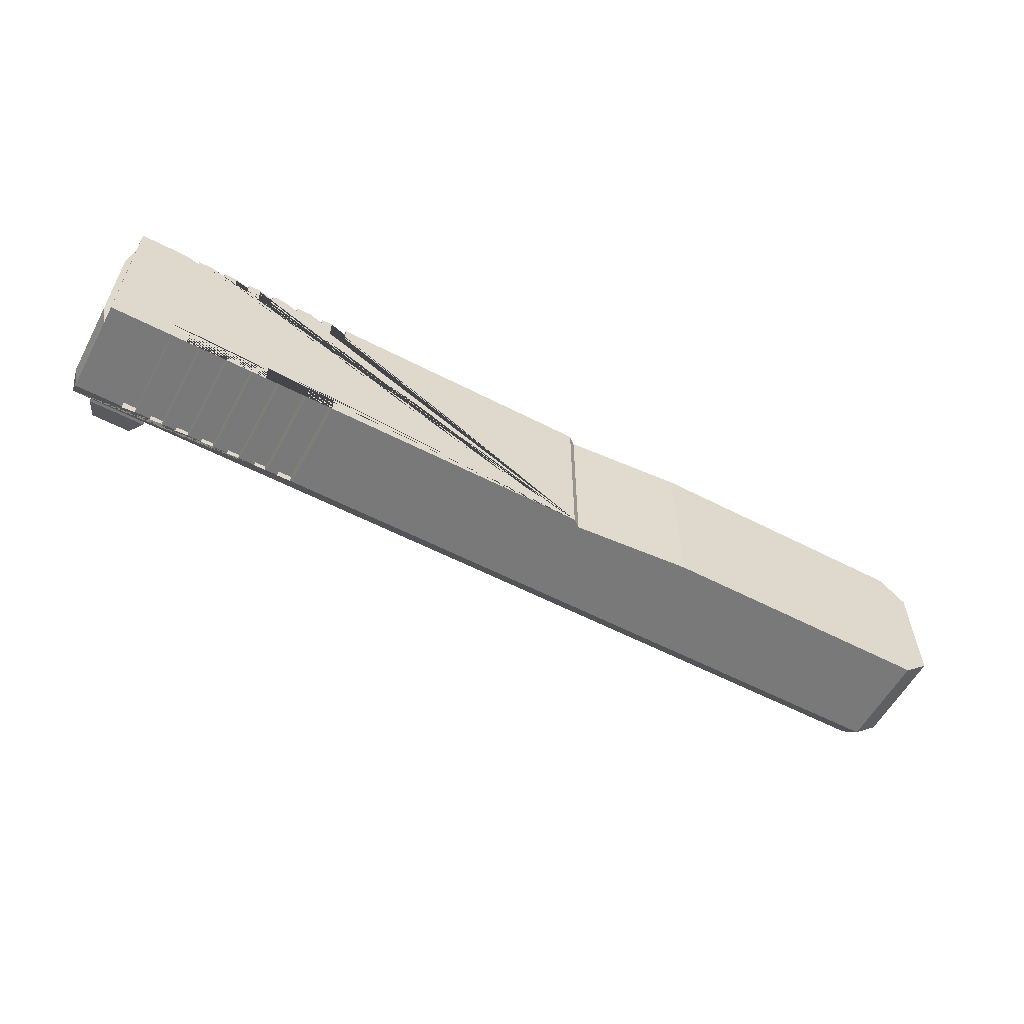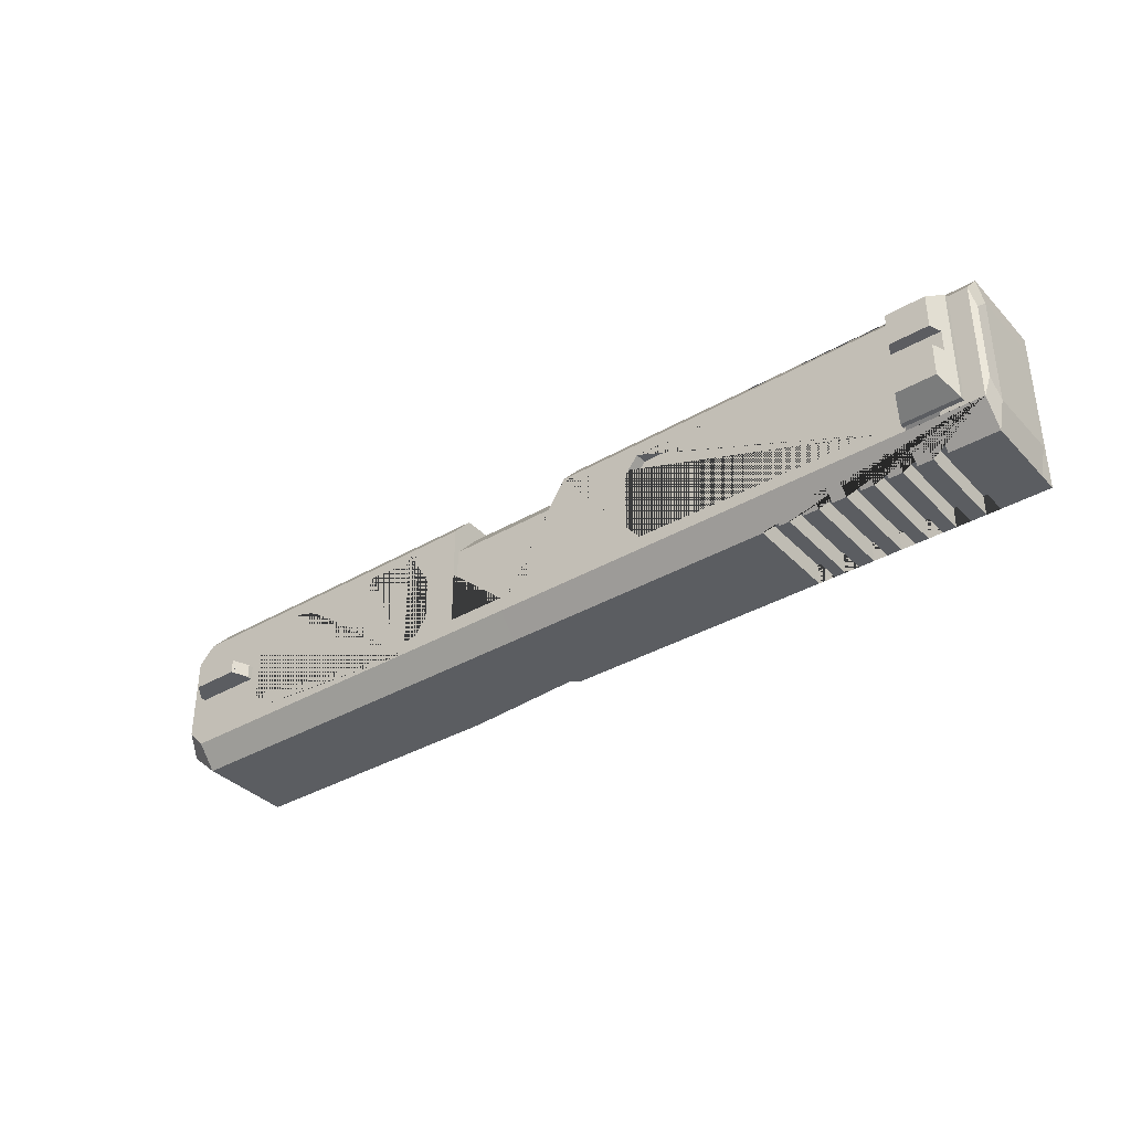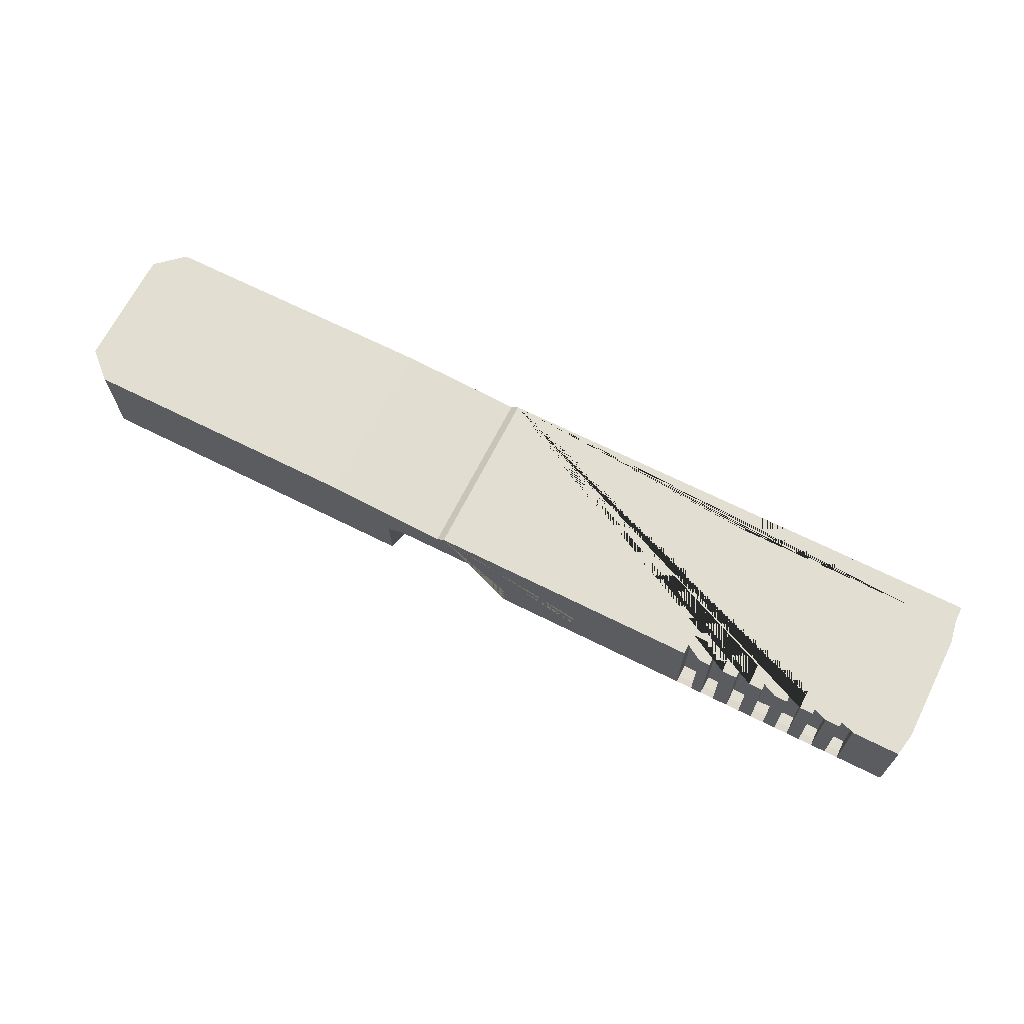
<metadata>
{"format":"obj","ext":"obj","renderer":"f3d","projection":"perspective","resolution":1024,"background":"white","views":[{"elev":-57.8,"azim":-27.9,"up":"+Y"},{"elev":-36.2,"azim":-142.4,"up":"+Y"},{"elev":67.6,"azim":-153.2,"up":"+Z"}]}
</metadata>
<code>
o Slider_Cube.001
v -2.926 -0.2532 -5.08
v -2.927 -0.2532 -5.165
v -2.94 0.1351 -5.165
v -2.939 0.1351 -5.08
v -1.047 -0.2496 -5.091
v -1.047 0.1632 -5.091
v -1.047 0.1632 -5.175
v -1.047 -0.2496 -5.175
v -1.145 0.2857 -5.091
v -2.828 0.2805 -5.081
v -2.829 0.2805 -5.165
v -1.145 0.2857 -5.175
v -2.806 -0.3944 -5.081
v -1.145 -0.3721 -5.091
v -1.145 -0.3721 -5.175
v -2.807 -0.3944 -5.166
v 0.6097 0.1632 -5.086
v 0.6097 -0.2496 -5.086
v 0.6091 -0.2496 -5.185
v 0.6091 0.1632 -5.185
v 1.123 0.3025 -5.09
v 0.7077 0.2857 -5.087
v 0.7071 0.2857 -5.186
v 0.7898 0.2891 -5.186
v 1.123 0.3025 -5.188
v 1.044 -0.3726 -5.089
v 1.225 -0.2558 -5.09
v 1.225 -0.2558 -5.189
v 1.043 -0.3726 -5.188
v 1.78 -0.3978 -5.094
v 2.093 -0.3721 -5.096
v 2.092 -0.3721 -5.194
v 1.78 -0.3978 -5.192
v 2.191 -0.2496 -5.096
v 2.191 0.1632 -5.096
v 2.19 0.1632 -5.195
v 2.19 -0.2496 -5.195
v 0.7077 -0.3721 -5.087
v 0.7071 -0.3721 -5.186
v 1.582 -0.2558 -5.092
v 1.581 -0.2558 -5.191
v 1.758 0.2798 -5.093
v 1.575 0.1694 -5.092
v 1.575 0.1694 -5.191
v 1.757 0.2798 -5.192
v 1.219 0.1694 -5.09
v 1.218 0.1694 -5.189
v 2.093 0.2857 -5.096
v 2.092 0.2857 -5.194
v 0.7898 -0.3723 -5.186
v -2.059 0.3841 -5.084
v -1.946 0.3841 -5.085
v -1.946 0.4699 -5.085
v -2.059 0.4699 -5.084
v -3.189 0.3841 -5.077
v -3.094 0.3841 -5.078
v -3.094 0.4699 -5.078
v -3.189 0.4699 -5.077
v -2.804 0.3841 -5.087
v -2.709 0.3841 -5.088
v -2.709 0.4612 -5.088
v -2.804 0.4611 -5.087
v -2.619 0.3841 -5.089
v -2.524 0.3841 -5.089
v -2.524 0.4612 -5.089
v -2.619 0.4612 -5.089
v -2.429 0.3841 -5.09
v -2.334 0.3841 -5.09
v -2.334 0.4612 -5.09
v -2.429 0.4612 -5.09
v -2.229 0.3841 -5.091
v -2.133 0.3841 -5.092
v -2.133 0.4611 -5.092
v -2.229 0.4611 -5.091
v -1.846 -0.2883 -4.711
v 2.902 -0.2883 -4.74
v 2.901 -0.2883 -4.922
v 2.901 -0.2883 -4.925
v -1.847 -0.2883 -4.896
v -1.846 0.06549 -4.614
v -1.846 -0.1669 -4.614
v -1.848 -0.1669 -4.994
v -1.848 0.06549 -4.994
v -1.847 0.1869 -4.896
v -1.846 0.1869 -4.711
v 2.9 -0.1669 -5.023
v 2.9 0.0655 -5.023
v 0.3777 0.06549 -5.007
v 0.3777 -0.3631 -5.007
v -0.5533 -0.3631 -5.001
v -0.5533 0.06549 -5.001
v -1.092 0.1869 -4.715
v -1.072 0.161 -4.695
v -0.5514 0.161 -4.698
v -0.5057 0.14 -4.681
v 0.347 0.14 -4.687
v 0.3795 0.161 -4.703
v 0.3794 0.1869 -4.724
v 2.902 0.1869 -4.74
v 2.903 0.0655 -4.642
v 0.7898 -0.4666 -5.186
v 0.7898 0.372 -5.186
v 2.712 0.372 -5.198
v 2.712 -0.4666 -5.198
v 0.7947 -0.6267 -4.382
v 0.7907 -0.6267 -5.047
v 2.713 -0.6267 -5.059
v 2.717 -0.6267 -4.394
v -0.02986 -0.6267 -4.436
v -0.03355 -0.6267 -5.042
v 2.717 0.5321 -4.394
v 2.713 0.5321 -5.059
v 0.7907 0.5321 -5.047
v 0.7947 0.5321 -4.382
v 0.3775 0.5321 -5.044
v 0.3786 0.5321 -4.866
v 0.379 0.5321 -4.785
v 0.3795 0.5321 -4.703
v 0.2349 0.5321 -4.628
v -0.03102 0.5321 -4.626
v -0.02986 0.5321 -4.436
v -0.08236 -0.6267 -4.393
v -0.08632 -0.6267 -5.042
v -0.03486 -0.4666 -5.181
v -0.03486 -0.3631 -5.181
v 0.3766 -0.3631 -5.184
v 0.3766 0.14 -5.184
v 0.3766 0.372 -5.184
v -0.08378 0.5321 -4.626
v -0.08236 0.5321 -4.393
v -3.518 0.372 -5.162
v -3.518 -0.4666 -5.162
v -3.549 -0.3181 -5.129
v -3.549 0.2235 -5.129
v -0.3482 0.5321 -4.624
v -0.5514 0.5321 -4.698
v -1.072 0.5321 -4.695
v -1.114 0.5321 -4.736
v -1.114 0.5321 -4.775
v -1.114 0.5321 -4.815
v -1.073 0.5321 -4.857
v -0.5524 0.5321 -4.86
v -0.5535 0.5321 -5.039
v -1.945 0.5321 -5.03
v -1.941 0.5321 -4.382
v -3.515 0.5321 -4.372
v -3.515 0.5321 -4.503
v -3.515 -0.6267 -4.503
v -3.515 -0.6267 -4.372
v -1.941 0.3841 -4.382
v -2.055 0.3841 -4.381
v -2.055 0.5321 -4.381
v -2.129 0.5321 -4.381
v -2.129 0.3841 -4.381
v -2.224 0.3841 -4.38
v -2.224 0.5321 -4.38
v -2.329 0.5321 -4.38
v -2.329 0.3841 -4.38
v -2.425 0.3841 -4.379
v -2.425 0.5321 -4.379
v -2.519 0.5321 -4.378
v -2.519 0.3841 -4.378
v -2.615 0.3841 -4.378
v -2.615 0.5321 -4.378
v -2.704 0.5321 -4.377
v -2.704 0.3841 -4.377
v -2.8 0.3841 -4.377
v -2.8 0.5321 -4.377
v -2.892 0.5321 -4.376
v -2.892 0.3841 -4.376
v -2.987 0.3841 -4.376
v -2.987 0.5321 -4.376
v -3.089 0.5321 -4.375
v -3.089 0.3841 -4.375
v -3.185 0.3841 -4.374
v -3.185 0.5321 -4.374
v -3.185 -0.6267 -4.374
v -3.185 -0.4841 -4.374
v -3.089 -0.4841 -4.375
v -3.089 -0.6267 -4.375
v -2.987 -0.6267 -4.376
v -2.987 -0.4841 -4.376
v -2.892 -0.4841 -4.376
v -2.892 -0.6267 -4.376
v -2.8 -0.6267 -4.377
v -2.8 -0.4841 -4.377
v -2.704 -0.4841 -4.377
v -2.704 -0.6267 -4.377
v -2.615 -0.6267 -4.378
v -2.615 -0.4841 -4.378
v -2.519 -0.4841 -4.378
v -2.519 -0.6267 -4.378
v -2.425 -0.6267 -4.379
v -2.425 -0.4841 -4.379
v -2.329 -0.4841 -4.38
v -2.329 -0.6267 -4.38
v -2.224 -0.6267 -4.38
v -2.224 -0.4841 -4.38
v -2.129 -0.4841 -4.381
v -2.129 -0.6267 -4.381
v -2.055 -0.6267 -4.381
v -2.055 -0.4841 -4.381
v -1.941 -0.4841 -4.382
v -1.941 -0.6267 -4.382
v -1.945 -0.6267 -5.03
v -0.03456 -0.4666 -5.181
v -0.08717 -0.4666 -5.181
v -3.235 -0.4666 -5.163
v -3.264 -0.5329 -5.105
v -2.999 -0.5329 -5.106
v -3.012 -0.4666 -5.164
v -1.946 -0.5645 -5.085
v -2.059 -0.5645 -5.084
v -2.059 -0.6267 -5.03
v -2.133 -0.6267 -5.029
v -2.133 -0.5557 -5.092
v -2.229 -0.5557 -5.091
v -2.228 -0.6267 -5.029
v -2.333 -0.6267 -5.028
v -2.334 -0.5557 -5.09
v -2.429 -0.5557 -5.09
v -2.429 -0.6267 -5.027
v -2.523 -0.6267 -5.027
v -2.524 -0.5557 -5.089
v -2.619 -0.5557 -5.089
v -2.619 -0.6267 -5.026
v -2.708 -0.6267 -5.026
v -2.709 -0.5557 -5.088
v -2.804 -0.5557 -5.087
v -2.804 -0.6267 -5.025
v -2.896 -0.6267 -5.024
v -2.896 -0.5557 -5.087
v -2.992 -0.5557 -5.086
v -2.991 -0.6267 -5.024
v -3.093 -0.6267 -5.023
v -3.094 -0.5645 -5.078
v -3.189 -0.5645 -5.077
v -3.189 -0.6267 -5.023
v -3.518 -0.6267 -5.021
v -3.518 0.5321 -5.021
v -3.189 0.5321 -5.023
v -3.093 0.5321 -5.023
v -2.991 0.5321 -5.024
v -2.992 0.4611 -5.086
v -2.896 0.4611 -5.087
v -2.896 0.5321 -5.024
v -2.804 0.5321 -5.025
v -2.708 0.5321 -5.026
v -2.619 0.5321 -5.026
v -2.523 0.5321 -5.027
v -2.429 0.5321 -5.027
v -2.333 0.5321 -5.028
v -2.228 0.5321 -5.029
v -2.133 0.5321 -5.029
v -2.059 0.5321 -5.03
v -0.5543 0.372 -5.178
v -3.012 0.372 -5.164
v -2.999 0.4383 -5.106
v -3.264 0.4383 -5.105
v -3.235 0.372 -5.163
v 2.828 0.2501 -5.199
v 2.828 -0.3447 -5.199
v 2.904 -0.4583 -4.395
v 2.9 -0.4583 -5.06
v 2.903 -0.1669 -4.642
v 2.9 0.3637 -5.06
v 2.904 0.3637 -4.395
v -3.554 -0.4215 -4.502
v -3.554 0.3269 -4.502
v -3.557 0.3269 -5.02
v -3.557 -0.4215 -5.02
v 2.901 0.1869 -4.925
v 0.3783 0.1869 -4.91
v 0.3781 0.14 -4.948
v 0.379 0.1869 -4.785
v 0.3786 0.1869 -4.866
v 2.73 0.007455 -5.233
v 2.637 0.007455 -5.348
v 2.306 0.007455 -5.346
v 2.259 0.007455 -5.23
v 2.306 -0.09154 -5.346
v 2.259 -0.09154 -5.23
v 2.637 -0.09154 -5.348
v 2.73 -0.09154 -5.233
v 2.731 -0.09154 -5.168
v 2.26 -0.09154 -5.165
v 2.26 0.007455 -5.165
v 2.731 0.007455 -5.168
v -3.243 0.3549 -5.167
v -3.267 0.4003 -5.1
v -2.99 0.4003 -5.102
v -3.003 0.3549 -5.169
v -3.003 -0.1184 -5.169
v -2.99 -0.1268 -5.102
v -2.99 -0.4844 -5.102
v -3.003 -0.439 -5.169
v -3.267 -0.4844 -5.1
v -3.243 -0.439 -5.167
v -3.243 0.02882 -5.167
v -3.267 0.03725 -5.1
v -3.003 0.3549 -5.203
v -3.243 0.3549 -5.202
v -3.267 -0.1268 -5.1
v -3.267 -0.4844 -5.079
v -3.267 -0.1268 -5.079
v -3.244 -0.3951 -5.272
v -3.364 -0.3951 -5.271
v -3.332 -0.3429 -5.354
v -3.244 -0.3429 -5.355
v -3.243 -0.439 -5.202
v -3.003 -0.439 -5.203
v -3.391 -0.439 -5.166
v -3.391 -0.439 -5.201
v -3.003 -0.1184 -5.203
v -3.391 0.02882 -5.166
v -3.391 0.3549 -5.166
v -3.391 0.3549 -5.201
v -3.391 0.02882 -5.201
v -3.364 0.311 -5.271
v -3.244 0.311 -5.272
v -3.244 0.2589 -5.355
v -3.332 0.2589 -5.354
v -3.066 0.2589 -5.356
v -3.066 0.0286 -5.356
v -3.332 0.0286 -5.354
v -3.332 0.08981 -5.354
v -3.364 -0.1178 -5.271
v -3.032 -0.1178 -5.273
v -3.066 -0.1182 -5.356
v -3.332 -0.1182 -5.354
v -3.032 -0.3951 -5.273
v -3.066 -0.3429 -5.356
v -3.032 0.311 -5.273
v -2.99 0.03725 -5.081
v -2.99 0.3841 -5.081
v -2.992 0.3841 -5.081
v -2.992 0.4003 -5.081
v -3.267 0.4003 -5.079
v -3.267 0.03725 -5.079
v -2.99 0.03725 -5.102
v -2.99 0.4003 -5.086
v -2.99 0.3841 -5.086
v -2.99 -0.4844 -5.086
v -2.992 -0.4844 -5.086
v -2.992 -0.4844 -5.081
v -2.992 0.4003 -5.086
v -3.332 -0.1836 -5.354
v -2.99 -0.1268 -5.081
v -2.99 -0.4841 -5.081
v -2.99 -0.4841 -5.086
v -3.032 0.02824 -5.273
v -3.364 -0.1833 -5.271
v -3.364 0.02824 -5.271
v -3.243 -0.1184 -5.167
v -3.391 -0.1184 -5.166
v -3.391 -0.1184 -5.201
v -3.003 0.02882 -5.169
v -3.003 0.02882 -5.203
v -3.378 0.02853 -5.236
v -3.378 -0.1181 -5.236
v -3.378 -0.1836 -5.236
v -3.378 -0.417 -5.236
v -3.378 0.333 -5.236
v -3.378 0.08941 -5.236
v -3.364 0.08994 -5.271
v -3.094 -0.4841 -5.078
v -3.189 -0.4841 -5.077
v -2.334 -0.4841 -5.09
v -2.619 -0.4841 -5.089
v -2.524 -0.4841 -5.089
v -2.896 -0.4841 -5.087
v -2.429 -0.4841 -5.09
v -1.946 -0.4841 -5.085
v -2.804 -0.4841 -5.087
v -2.709 -0.4841 -5.088
v -2.992 -0.4841 -5.081
v -2.059 -0.4841 -5.084
v -2.133 -0.4841 -5.092
v -2.229 -0.4841 -5.091
v -2.896 0.3841 -5.087
v 0.2349 0.14 -4.628
v -1.073 0.1869 -4.857
v -0.5524 0.1869 -4.86
v -0.5527 0.1869 -4.904
v -0.5529 0.14 -4.942
v -0.5543 0.14 -5.178
v -0.08717 -0.3631 -5.181
v -0.03456 -0.3631 -5.181
v -0.5543 -0.3631 -5.178
v -0.3482 0.14 -4.624
v -1.114 0.1869 -4.736
v -1.114 0.1869 -4.775
v -1.114 0.1869 -4.815
v 2.292 -0.05867 -5.321
v 2.298 -0.05867 -5.334
v 2.303 -0.05867 -5.335
v 2.303 -0.05867 -5.321
v 2.289 -0.03439 -5.314
v 2.292 -0.02568 -5.321
v 2.298 -0.02568 -5.334
v 2.301 -0.03439 -5.342
v 2.301 -0.04996 -5.342
v 2.289 -0.04996 -5.314
v 2.303 -0.03439 -5.343
v 2.303 -0.04996 -5.343
v 2.303 -0.04996 -5.313
v 2.303 -0.02568 -5.335
v 2.303 -0.02568 -5.321
v 2.303 -0.03439 -5.313
v -0.5632 -0.4471 -4.877
v -0.5648 -0.4471 -5.139
v 0.3878 -0.4471 -5.144
v 0.3894 -0.4471 -4.883
v -0.5616 -0.4471 -4.611
v 0.391 -0.4471 -4.617
v -0.5616 0.2894 -4.611
v -0.5616 0.4315 -4.611
v -0.8036 0.4315 -4.61
v -0.8425 0.2894 -4.609
v 0.3878 0.216 -5.144
v 0.3882 0.2935 -5.077
v 0.389 0.4315 -4.957
v 0.391 0.4315 -4.617
v -0.5616 0.2096 -4.611
v -0.5637 0.4315 -4.951
v -0.5644 0.2935 -5.071
v -0.5648 0.216 -5.139
v -0.8453 0.2935 -5.069
v -0.8457 0.216 -5.137
v -0.8425 0.2096 -4.609
v -0.8057 0.4315 -4.95
v -1.227 0.2935 -5.067
v -1.226 0.4315 -4.947
v -1.224 0.4315 -4.607
v -1.224 0.2894 -4.607
v -0.8425 0.388 -4.609
v -1.224 0.388 -4.607
v -0.8446 0.388 -4.949
v -1.226 0.388 -4.947
f 1 2 3 4
f 5 6 7 8
f 9 10 11 12
f 13 14 15 16
f 17 18 19 20
f 21 22 23 24 25
f 26 27 28 29
f 30 31 32 33
f 34 35 36 37
f 18 38 39 19
f 27 40 41 28
f 42 43 44 45
f 43 46 47 44
f 40 30 33 41
f 48 42 45 49
f 46 21 25 47
f 38 26 29 50 39
f 51 52 53 54
f 55 56 57 58
f 59 60 61 62
f 63 64 65 66
f 67 68 69 70
f 71 72 73 74
f 75 76 77 78 79
f 80 81 75 79 82 83 84 85
f 83 82 86 87 88 89 90 91
f 80 85 92 93 94 95 96 97 98 99 100
f 82 79 78 86
f 101 50 29 28 41 33 32 37 36 49 45 44 47 25 24 102 103 104
f 105 106 107 108
f 106 105 109 110
f 111 112 113 114
f 114 105 108 111
f 114 113 115 116 117 118 119 120 121
f 110 109 122 123
f 102 24 23 20 19 39 50 101 124 125 126 127 128
f 121 120 129 130
f 105 114 121 109
f 131 132 133 134
f 130 129 135 136 137 138 139 140 141 142 143 144 145
f 109 121 130 122
f 146 147 148 149
f 122 130 145 150 151 152 153 154 155 156 157 158 159 160 161 162 163 164 165 166 167 168 169 170 171 172 173 174 175 176 146 149 177 178 179 180 181 182 183 184 185 186 187 188 189 190 191 192 193 194 195 196 197 198 199 200 201 202 203 204
f 123 122 204 205
f 206 124 110
f 103 102 113 112
f 101 104 107 106
f 106 110 124 101
f 110 123 207 206
f 132 208 209 210 211 207 123 205 212 213 214 215 216 217 218 219 220 221 222 223 224 225 226 227 228 229 230 231 232 233 234 235 236 237 238 239
f 240 241 58 57 242 243 244 245 246 247 62 61 248 249 66 65 250 251 70 69 252 253 74 73 254 255 54 53 144 143 256 257 258 259 260 131
f 104 103 261 262
f 263 264 77 76 265 100 99 266 267
f 111 108 263 267
f 112 111 267 266
f 107 104 262 264
f 108 107 264 263
f 103 112 266 261
f 266 264 262 261
f 268 269 270 271
f 240 131 134 270
f 239 148 268 271
f 148 147 269 268
f 147 240 270 269
f 132 239 271 133
f 271 270 134 133
f 76 75 81 265
f 265 81 80 100
f 272 273 274 88 87
f 266 99 272 87 86 78 77 264
f 99 98 275 276 273 272
f 277 278 279 280
f 280 279 281 282
f 282 281 283 284
f 284 283 278 277
f 282 284 285 286
f 281 279 278 283
f 287 286 285 288
f 284 277 288 285
f 280 282 286 287
f 277 280 287 288
f 260 208 132 131
f 210 258 257 211
f 259 209 208 260
f 258 210 209 259
f 289 290 291 292
f 293 294 295 296
f 296 295 297 298
f 299 300 290 289
f 289 292 301 302
f 303 297 304 305
f 306 307 308 309
f 296 298 310 311
f 310 298 312 313
f 293 296 311 314
f 315 316 317 318
f 299 289 316 315
f 289 302 317 316
f 319 320 321 322
f 323 324 325 326 322 321
f 327 328 329 330
f 331 306 309 332
f 320 333 323 321
f 328 331 332 329
f 334 335 336 337 338 339
f 340 291 341 342 335 334
f 297 295 343 344 345 304
f 291 290 338 337 346 341
f 329 332 309 308 347 330
f 295 294 348 349 350 343
f 294 340 334 348
f 348 334 339 305
f 333 351 324 323
f 307 352 347 308
f 353 325 324 351
f 298 354 355 312
f 354 299 315 355
f 312 355 356 313
f 355 315 318 356
f 292 357 358 301
f 357 293 314 358
f 290 300 339 338
f 300 303 305 339
f 298 297 303 354
f 354 303 300 299
f 292 291 340 357
f 357 340 294 293
f 356 318 359 360
f 313 356 360 361 362
f 358 314 328 351
f 301 358 351 333
f 314 311 331 328
f 318 317 363 364 359
f 302 301 333 320
f 311 310 306 331
f 317 302 320 319 363
f 310 313 362 307 306
f 328 327 353 351
f 326 365 319 322
f 362 361 352 307
f 365 364 363 319
f 236 366 367 237
f 195 368 220 219 196
f 190 369 370 191
f 178 367 366 179
f 237 367 178 177 238
f 183 371 232 231 184
f 221 372 194 193 222
f 203 373 212 205 204
f 214 201 200 215
f 218 197 196 219
f 222 193 192 223
f 226 189 188 227
f 230 185 184 231
f 234 181 180 235
f 238 177 149 148 239
f 186 374 375 187
f 182 376 349 350 371 183
f 225 369 190 189 226
f 194 372 368 195
f 345 376 349 348 305 304
f 220 368 372 221
f 233 344 345 376 182 181 234
f 229 374 186 185 230
f 187 375 228 227 188
f 202 377 373 203
f 212 373 377 213
f 228 375 374 229
f 179 366 236 235 180
f 216 378 379 217
f 232 371 350 343 344 233
f 217 379 198 197 218
f 224 370 369 225
f 213 377 202 201 214
f 191 370 224 223 192
f 199 378 216 215 200
f 198 379 378 199
f 174 56 55 175
f 69 68 158 157 252
f 175 55 58 241 176
f 158 68 67 159
f 162 64 63 163
f 245 380 170 169 246
f 159 67 70 251 160
f 53 52 150 145 144
f 152 255 254 153
f 156 253 252 157
f 160 251 250 161
f 164 249 248 165
f 168 247 246 169
f 172 243 242 173
f 176 241 240 147 146
f 150 52 51 151
f 163 63 66 249 164
f 154 72 71 155
f 171 336 337 346 244 243 172
f 167 59 62 247 168
f 61 60 166 165 248
f 57 56 174 173 242
f 342 380 245 244 346 341
f 155 71 74 253 156
f 170 380 342 335 336 171
f 151 51 54 255 152
f 65 64 162 161 250
f 73 72 154 153 254
f 166 60 59 167
f 96 381 119 118 97
f 141 382 383 142
f 97 118 117 275 98
f 142 383 384 385 386 256 143
f 91 385 384 84 83
f 276 116 115 128 127 274 273
f 387 388 206 207
f 93 137 136 94
f 388 125 124 206
f 256 386 389 387 207 211 16 15 8 7 12
f 135 390 95 94 136
f 90 389 386 385 91
f 275 117 116 276
f 138 391 392 139
f 95 390 381 96
f 391 138 137 93 92
f 119 381 390 135 129 120
f 384 383 382 393 392 391 92 85 84
f 126 89 88 274 127
f 382 141 140 393
f 128 115 113 102
f 89 126 125 388 387 389 90
f 139 392 393 140
f 32 31 34 37
f 36 35 48 49
f 23 22 17 20
f 2 1 13 16
f 15 14 5 8
f 7 6 9 12
f 11 10 4 3
f 12 11 3 2 16 211 257 256
f 353 365 326 325
f 347 352 327 330
f 360 359 353 327
f 359 364 365 353
f 352 361 360 327
f 394 395 396 397
f 398 399 400 401 402 395 394 403
f 401 404 405 402
f 406 397 396 405 404 407 408 409
f 408 407 400 399
f 398 409 408 399
f 404 401 400 407
f 406 403 394 397
f 402 405 396 395
f 409 398 403 406
f 410 411 412 413
f 414 410 413 415
f 416 417 418 419
f 415 413 412 420 421 422 423
f 415 423 417 416 424 414
f 423 422 425 417
f 421 426 425 422
f 420 412 411 427
f 424 427 411 410 414
f 419 428 429 430
f 427 424 430 429
f 417 425 431 418
f 426 427 429 428
f 425 426 428 431
f 431 428 432 433
f 420 427 426 421
f 424 416 419 430
f 434 433 432 435
f 434 418 436 437
f 419 418 434 435
f 428 419 435 432
f 436 438 439 437
f 433 434 437 439
f 418 431 438 436
f 431 433 439 438
f 5 14 9 6
f 1 4 10 9 14 13
f 31 30 40 27 26 38 18 17 22 21 46 43 42 48 35 34

</code>
